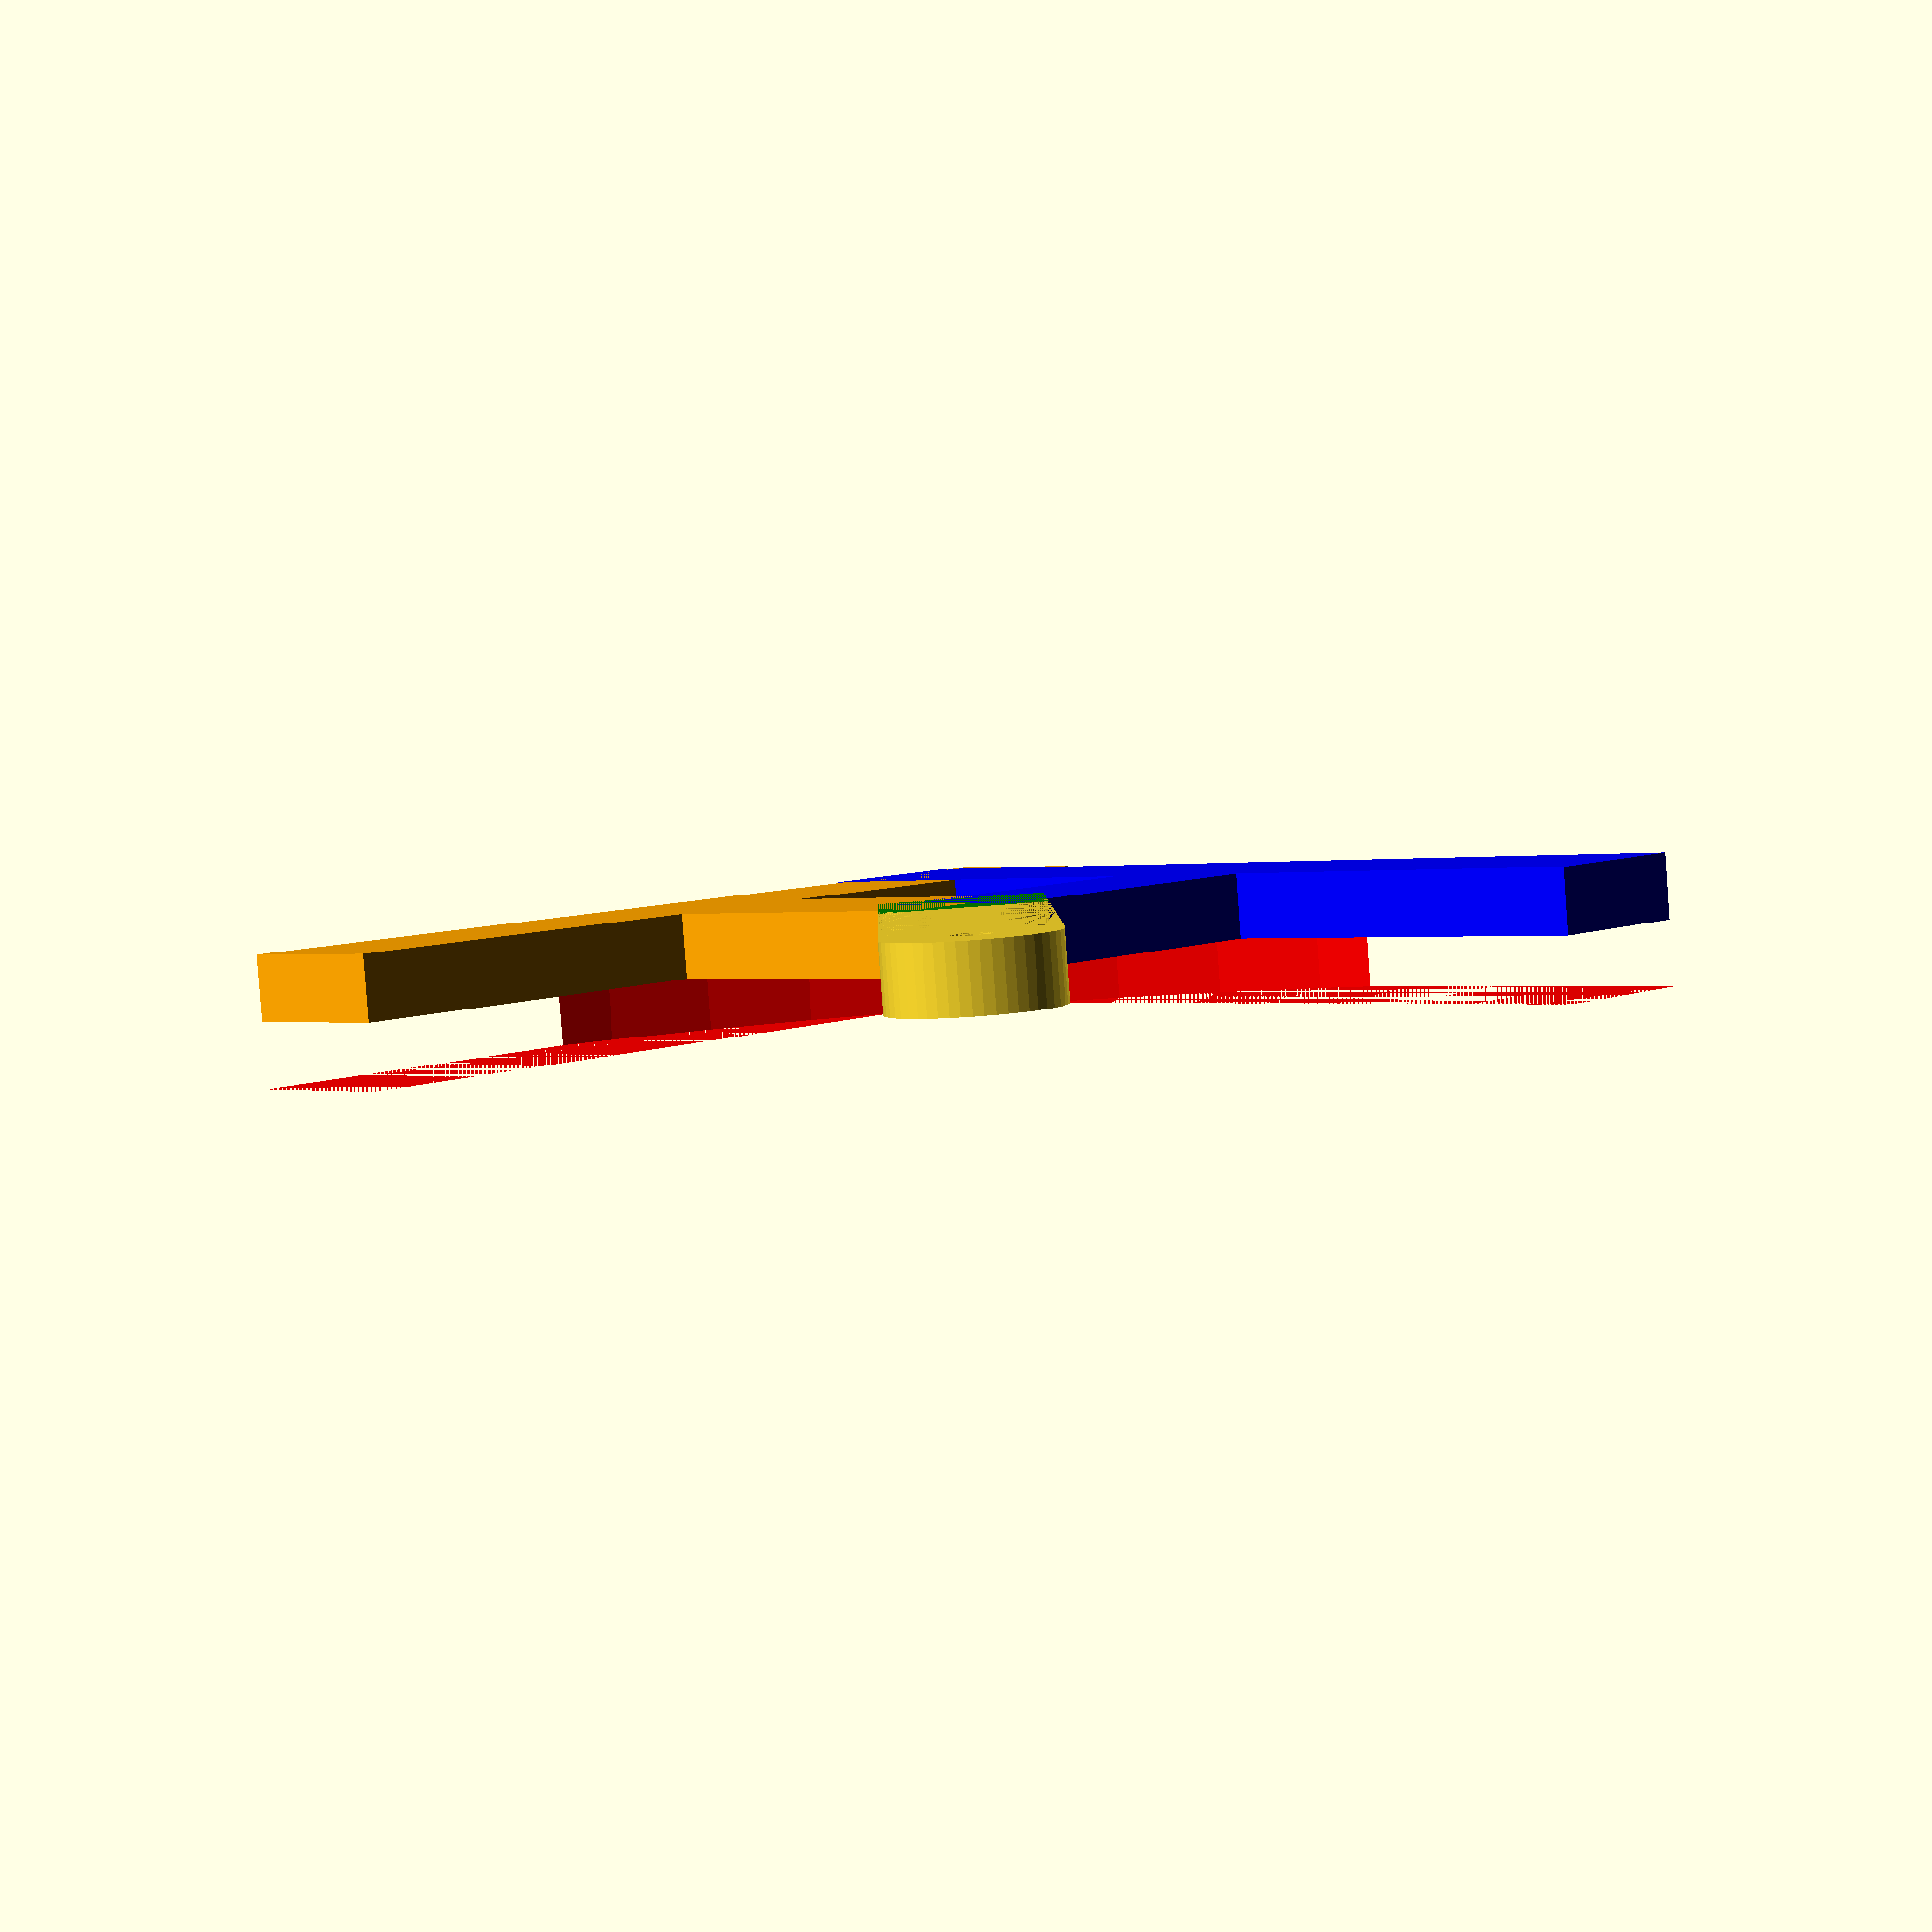
<openscad>
screw = 5;
screwholderDiam = 20;
height = 8;
holderLength = 50;
leglength = 60;

$fn = 50;

module holder() {
    difference() {
        union() {
            cylinder(d=screwholderDiam, h= height);
            translate([-screwholderDiam / 2, 0, 0]) cube([screwholderDiam, holderLength, height]);
        }

        cylinder(d=screw, h= height);
        translate([0, 0, height / 2]) cylinder(d=screw+4, h= height / 2);                
    }
}

module removeParts() {
    translate([screwholderDiam / 2, holderLength / 2 + screwholderDiam / 4, 0]) 
        resize(newsize=[screwholderDiam / 8*5, holderLength, height])
            cylinder(d=screwholderDiam, h= height);

    translate([-screwholderDiam / 2, holderLength / 2 + screwholderDiam / 4, 0]) 
        resize(newsize=[screwholderDiam / 8*5, holderLength, height])
            cylinder(d=screwholderDiam, h= height);

    color("red") translate([0, 0, height + height / 2]) cylinder(r=holderLength + leglength - screwholderDiam / 4, h = height, center = true);
}

module lidcore() {
    color("green") cube([screwholderDiam, screwholderDiam, height], center = true);

    color("orange") translate([leglength / 2 - screwholderDiam / 2, screwholderDiam, 0]) rotate([0, 0, 45]) lidLeg();
    color("blue") translate([-leglength / 2+ screwholderDiam / 2, screwholderDiam, 0]) rotate([0, 0, 135]) lidLeg();
}

module lidLeg() {
    union() {
        cube([leglength, screwholderDiam, height], center = true);

        translate([leglength / 2- screwholderDiam / 2, 0, height / 2]) 
            cube([screwholderDiam, leglength * 2, height * 2], center = true);
    }
}

difference() {
    union() {
        translate([0, holderLength + screwholderDiam / 2, height / 2]) lidcore();
        holder();
    }

    removeParts();
}
</openscad>
<views>
elev=266.0 azim=181.0 roll=355.9 proj=p view=solid
</views>
